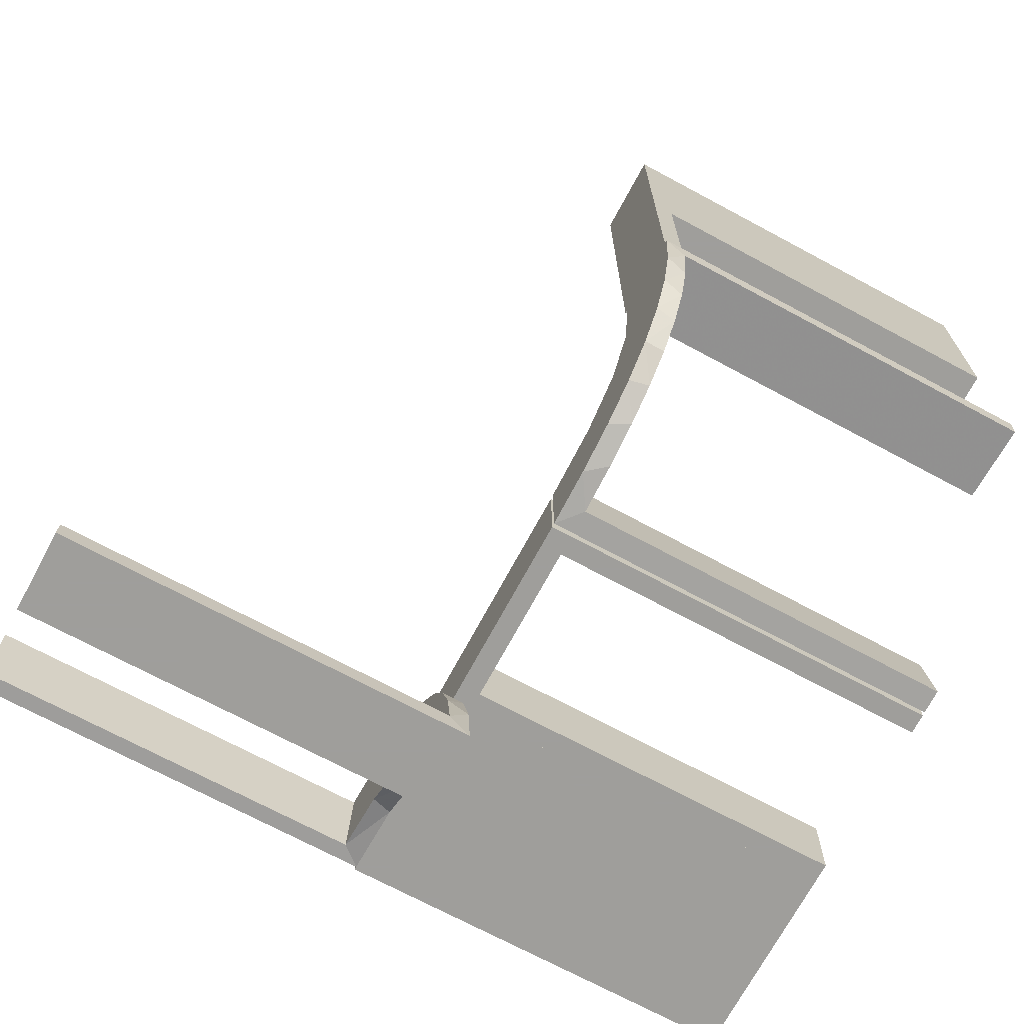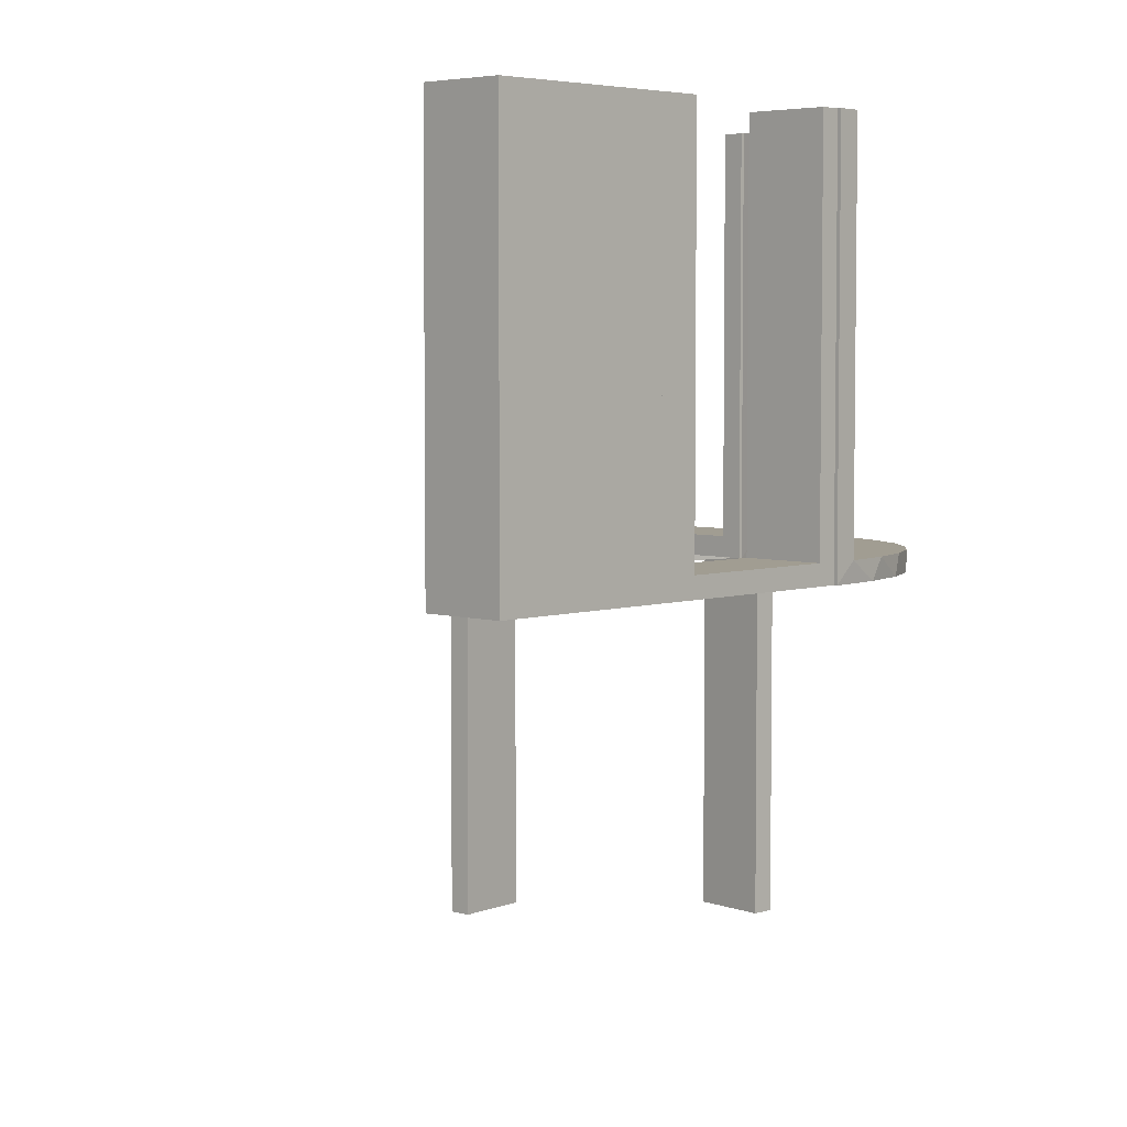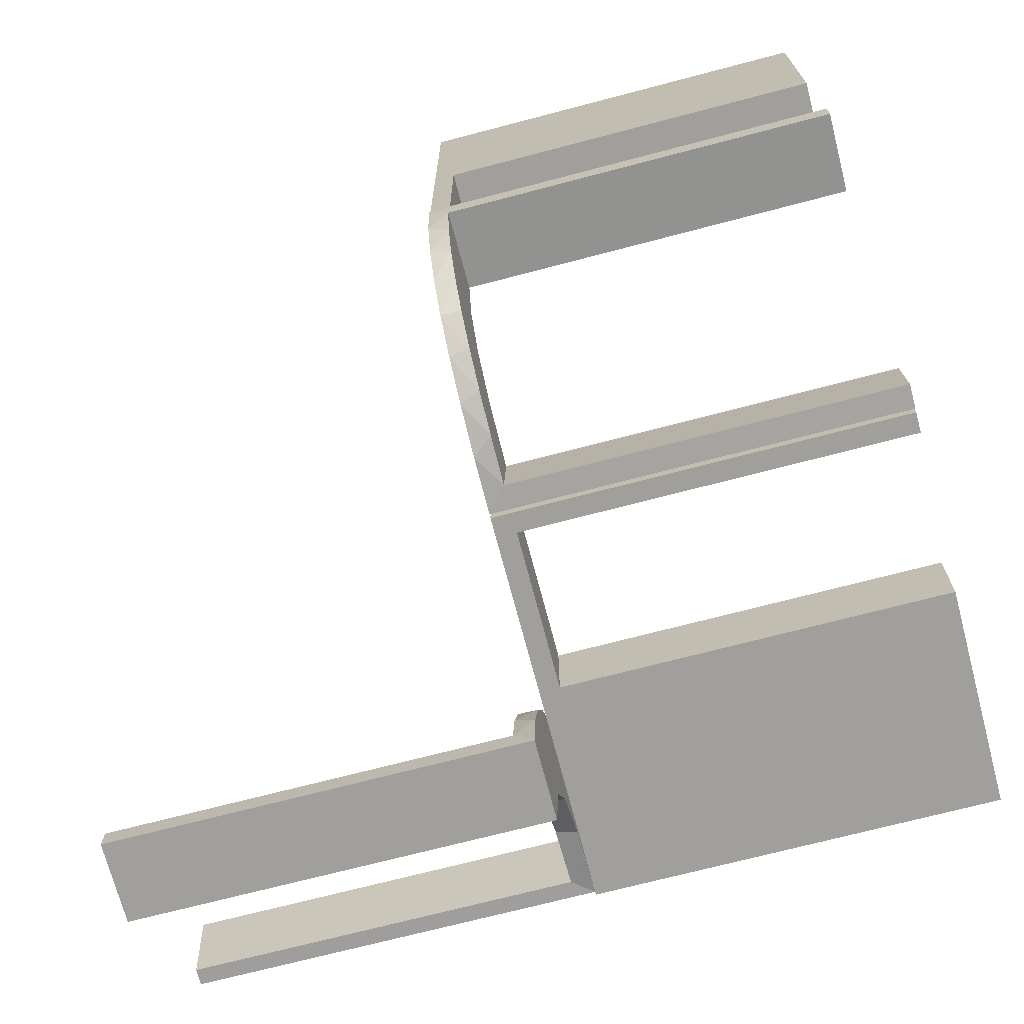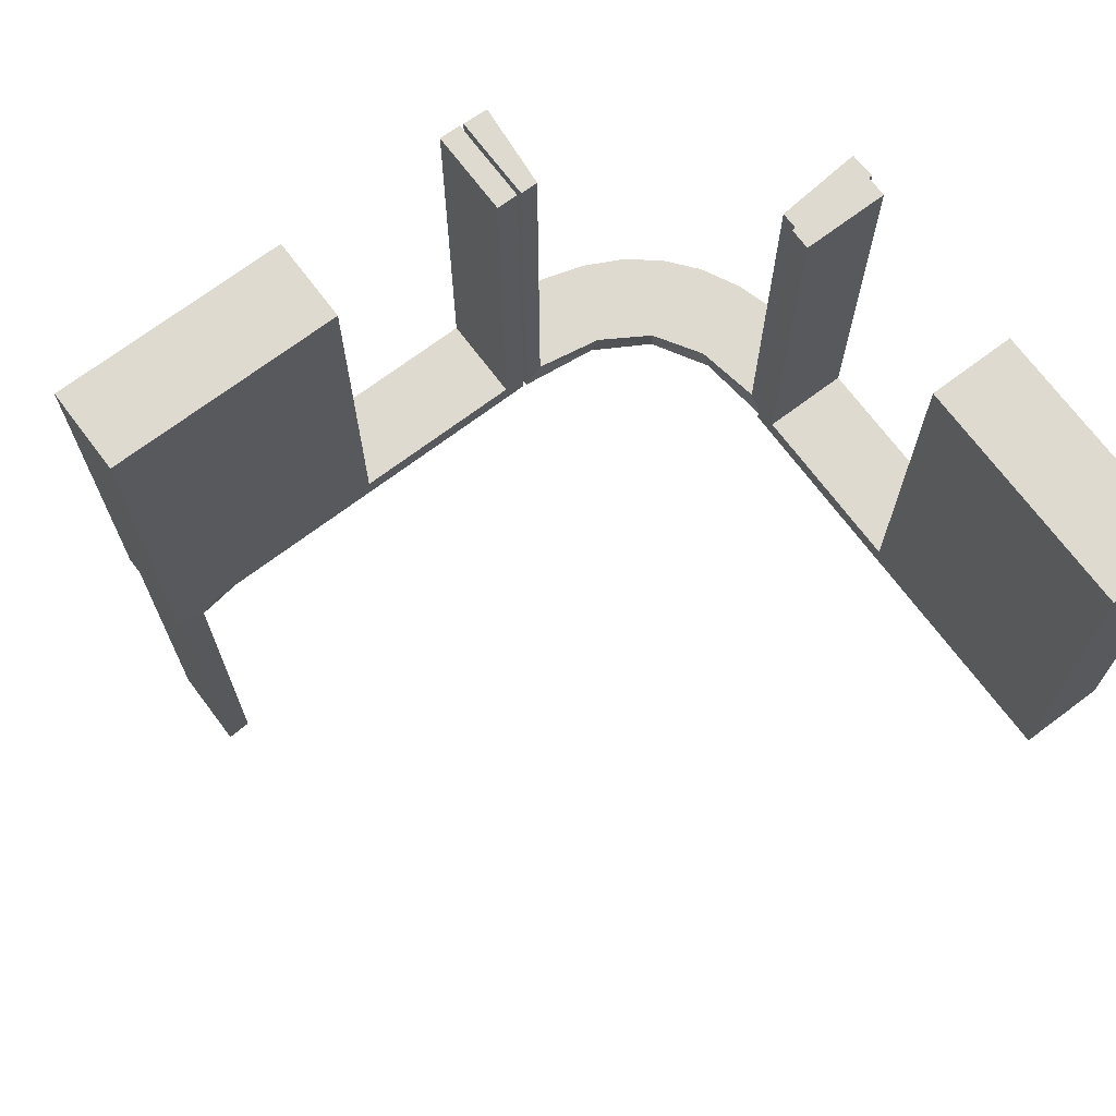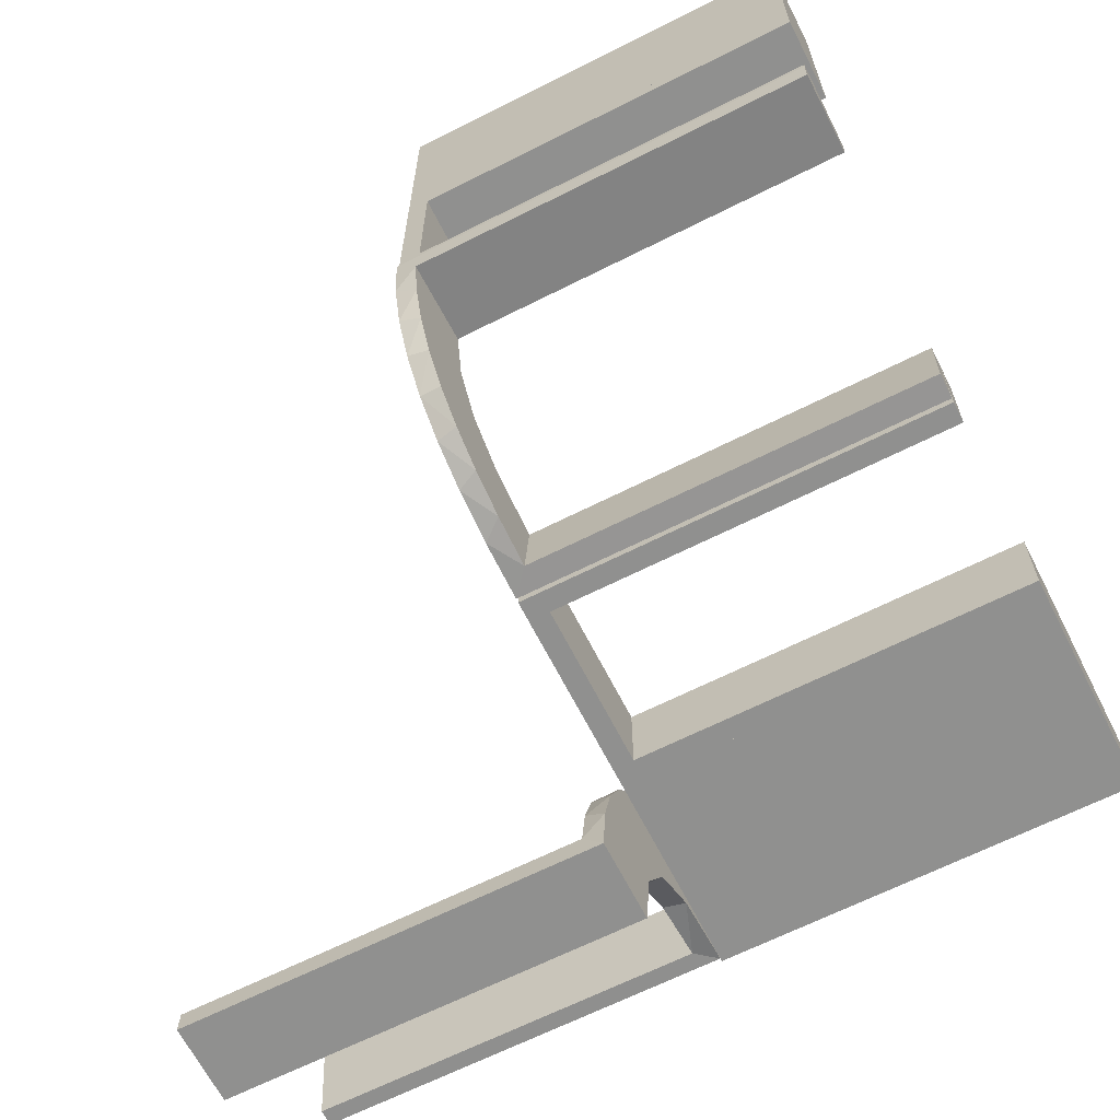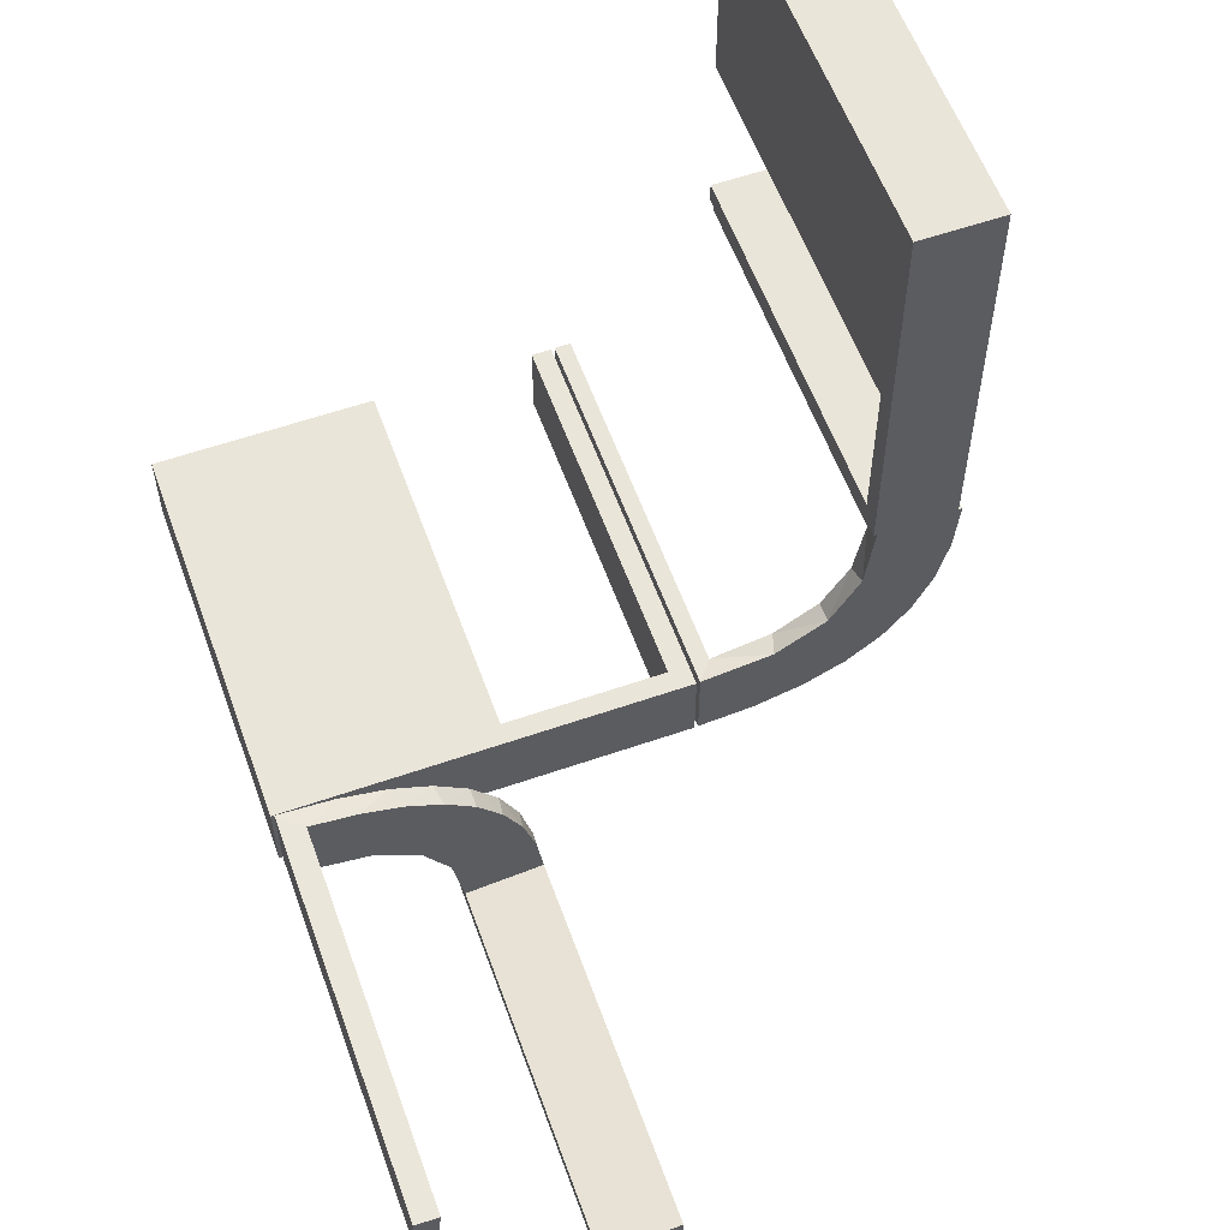
<metadata>
{"format":"obj","ext":"obj","renderer":"f3d","projection":"perspective","resolution":1024,"background":"white","views":[{"elev":-70.8,"azim":-118.3,"up":"+Y"},{"elev":4.8,"azim":-136.2,"up":"+Z"},{"elev":-71.2,"azim":-75.3,"up":"+Y"},{"elev":70.7,"azim":143.1,"up":"+Z"},{"elev":-65.5,"azim":-63.1,"up":"+Y"},{"elev":58.1,"azim":160.2,"up":"+Y"}]}
</metadata>
<code>
v 0 -0.2 0
v 0 -0.2 0.5
v 0 -0.3 0
v 0 -0.3 0.5
v 0.3065 -0.4117 0
v 0.475 -0.2 0.5
v 0.475 -0.2 0.025
v 0.475 -0.3 0.5
v 0.475 -0.3 0.025
v -0.1909 -0.09599 0.025
v 0.1956 -0.5008 0
v 0.1956 -0.5008 -0.5
v -0.2 0 0
v -0.2 0 0.5
v -0.2 0.25 0
v -0.2 0.25 0.5
v -0.2 0.025 0.5
v -0.2 0.025 0.025
v -0.2 0.5 0
v -0.2 0.5 0.5
v -0.2 0.225 0.5
v -0.2 0.225 0.025
v -0.2 0.475 0.5
v -0.2 0.475 0.025
v -0.2 0.275 0.5
v -0.2 0.275 0.025
v 0.3148 -0.245 0
v -0.2987 -0.06859 0
v -0.2572 -0.1847 0.025
v -0.004352 -0.2992 0
v -0.004352 -0.2992 0.5
v -0.004352 -0.1992 0
v -0.004352 -0.1992 0.25
v -0.004352 -0.1992 0.5
v -0.09346 -0.1883 0
v 0.3548 -0.2253 -0.025
v 0.2958 -0.4804 -0.025
v 0.2958 -0.4804 -0.1833
v 0.2958 -0.4804 -0.3417
v 0.2958 -0.4804 -0.5
v -0.2272 -0.2221 0
v -0.2272 -0.2221 0.025
v -0.3031 -0.02878 0.2625
v -0.3031 -0.02878 0.5
v -0.3031 -0.02878 0.025
v 0.4068 -0.21 -0.025
v -0.2044 0.0007882 0
v -0.2044 0.0007882 0.5
v 0.3435 -0.3486 0
v 0.3435 -0.3486 -0.025
v 0.25 -0.2 0
v 0.25 -0.2 0.5
v 0.25 -0.3 0
v 0.25 -0.3 0.5
v -0.2952 -0.0881 0.025
v -0.284 -0.1289 0
v 0.2202 -0.3599 -0.025
v -0.1899 -0.2521 0.025
v 0.4661 -0.202 -0.025
v 0.4661 -0.202 -0.5
v 0.4661 -0.202 -0.2625
v -0.1011 -0.1857 0.025
v 0.4263 -0.2064 0
v -0.02476 -0.1991 0.5
v -0.02476 -0.1991 0.3417
v -0.02476 -0.1991 0.1833
v -0.02476 -0.1991 0.025
v -0.3 0 0
v -0.3 0 0.5
v -0.3 0.25 0
v -0.3 0.25 0.5
v -0.3 0.025 0.5
v -0.3 0.025 0.025
v -0.3 0.5 0
v -0.3 0.5 0.5
v -0.3 0.225 0.5
v -0.3 0.225 0.025
v -0.3 0.475 0.5
v -0.3 0.475 0.025
v -0.3 0.275 0.5
v -0.3 0.275 0.025
v 0.366 -0.2211 0
v -0.2602 -0.18 0
v 0.025 -0.2 0.5
v 0.025 -0.2 0.025
v 0.025 -0.3 0.5
v 0.025 -0.3 0.025
v 0.5 -0.2 0
v 0.5 -0.2 0.5
v 0.5 -0.3 0
v 0.5 -0.3 0.5
v -0.1935 -0.08832 0
v 0.3091 -0.404 -0.025
v -0.3044 0.0007882 0
v -0.3044 0.0007882 0.25
v -0.3044 0.0007882 0.5
v -0.1852 -0.255 0
v 0.2013 -0.4314 0
v 0.2428 -0.3153 -0.025
v 0.4956 -0.3008 0
v 0.4956 -0.3008 -0.5
v 0.4956 -0.2008 0
v 0.4956 -0.2008 -0.5
v 0.4956 -0.2008 -0.25
v 0.4065 -0.3117 0
v -0.1452 -0.2747 0.025
v -0.2042 -0.01962 0.5
v -0.2042 -0.01962 0.3417
v -0.2042 -0.01962 0.1833
v -0.2042 -0.01962 0.025
v 0.2728 -0.2779 0
v 0.2728 -0.2779 -0.025
v 0.1969 -0.4712 -0.025
v 0.1969 -0.4712 -0.5
v 0.1969 -0.4712 -0.2625
v -0.09324 -0.29 0.025
v 0.2956 -0.5008 0
v 0.2956 -0.5008 -0.5
v 0.2956 -0.5008 -0.25
v 0.275 -0.2 0.5
v 0.275 -0.2 0.025
v 0.275 -0.3 0.5
v 0.275 -0.3 0.025
v -0.1565 -0.1514 0
v -0.1565 -0.1514 0.025
v 0.2048 -0.4119 -0.025
v 0.225 -0.2 0.5
v 0.225 -0.2 0.025
v 0.225 -0.3 0.5
v 0.225 -0.3 0.025
v 0.216 -0.3711 0
v -0.2798 -0.1401 0.025
v 0.3101 -0.2479 -0.025
v -0.03392 -0.298 0.2625
v -0.03392 -0.298 0.5
v -0.03392 -0.298 0.025
v 0.3989 -0.3143 -0.025
v -0.07373 -0.2936 0
v 0.4752 -0.3009 -0.025
v 0.4752 -0.3009 -0.1833
v 0.4752 -0.3009 -0.3417
v 0.4752 -0.3009 -0.5
v -0.134 -0.2789 0
v 0.2398 -0.32 0
f 26 24 79
f 81 79 78
f 24 23 78
f 25 26 81
f 26 25 23
f 23 25 80
f 26 79 81
f 81 78 80
f 24 78 79
f 25 81 80
f 26 23 24
f 23 80 78
f 81 80 78
f 81 78 79
f 15 70 68
f 18 73 77
f 76 77 71
f 73 70 77
f 73 72 69
f 70 73 68
f 16 71 70
f 13 68 69
f 17 72 73
f 22 77 76
f 21 16 22
f 18 22 15
f 18 13 14
f 15 13 18
f 72 17 14
f 71 16 21
f 15 68 13
f 18 77 22
f 77 70 71
f 73 69 68
f 16 70 15
f 13 69 14
f 17 73 18
f 22 76 21
f 16 15 22
f 18 14 17
f 72 14 69
f 71 21 76
f 19 74 70
f 26 81 79
f 78 79 75
f 81 74 79
f 81 80 71
f 74 81 70
f 20 75 74
f 15 70 71
f 25 80 81
f 24 79 78
f 23 20 24
f 26 24 19
f 26 15 16
f 19 15 26
f 80 25 16
f 75 20 23
f 19 70 15
f 26 79 24
f 79 74 75
f 81 71 70
f 20 74 19
f 15 71 16
f 25 81 26
f 24 78 23
f 20 19 24
f 26 16 25
f 80 16 71
f 75 23 78
f 140 139 100
f 100 139 105
f 50 49 137
f 141 140 101
f 100 101 140
f 101 142 141
f 49 50 93
f 5 93 37
f 38 119 117
f 118 39 40
f 39 118 119
f 38 39 119
f 102 63 59
f 104 102 59
f 36 46 82
f 82 27 36
f 103 104 61
f 27 111 133
f 99 112 111
f 144 131 57
f 131 98 126
f 98 11 113
f 115 113 11
f 115 12 114
f 115 11 12
f 100 105 63
f 105 49 27
f 100 63 102
f 27 49 111
f 144 111 49
f 49 5 144
f 117 98 5
f 117 11 98
f 98 131 5
f 119 11 117
f 12 119 118
f 11 119 12
f 104 103 101
f 102 104 100
f 101 100 104
f 114 40 39
f 115 114 39
f 38 37 113
f 39 38 115
f 126 113 37
f 37 93 126
f 99 50 112
f 99 57 93
f 50 99 93
f 50 137 133
f 137 139 46
f 46 36 137
f 112 50 133
f 139 140 59
f 60 141 142
f 141 60 61
f 140 141 61
f 142 101 103
f 103 60 142
f 12 118 40
f 40 114 12
f 139 137 105
f 49 105 137
f 49 93 5
f 5 37 117
f 38 117 37
f 63 46 59
f 104 59 61
f 46 63 82
f 27 133 36
f 103 61 60
f 111 112 133
f 99 111 144
f 144 57 99
f 131 126 57
f 98 113 126
f 105 82 63
f 105 27 82
f 5 131 144
f 38 113 115
f 93 57 126
f 137 36 133
f 139 59 46
f 140 61 59
f 120 6 7
f 9 123 121
f 8 9 7
f 123 122 120
f 122 123 9
f 8 6 120
f 120 7 121
f 9 121 7
f 8 7 6
f 123 120 121
f 122 9 8
f 8 120 122
f 120 121 7
f 120 7 6
f 52 51 128
f 1 128 51
f 1 2 85
f 128 1 85
f 53 51 52
f 3 1 51
f 4 2 1
f 87 85 84
f 130 128 85
f 129 127 128
f 54 129 130
f 3 53 130
f 3 87 4
f 130 87 3
f 52 127 129
f 84 2 4
f 52 128 127
f 2 84 85
f 53 52 54
f 3 51 53
f 4 1 3
f 87 84 86
f 130 85 87
f 129 128 130
f 54 130 53
f 87 86 4
f 52 129 54
f 84 4 86
f 89 88 7
f 51 7 88
f 51 52 121
f 7 51 121
f 90 88 89
f 53 51 88
f 54 52 51
f 123 121 120
f 9 7 121
f 8 6 7
f 91 8 9
f 53 90 9
f 53 123 54
f 9 123 53
f 89 6 8
f 120 52 54
f 89 7 6
f 52 120 121
f 90 89 91
f 53 88 90
f 54 51 53
f 123 120 122
f 9 121 123
f 8 7 9
f 91 9 90
f 123 122 54
f 89 8 91
f 120 54 122
f 109 110 47
f 47 110 92
f 125 124 10
f 108 109 48
f 47 48 109
f 48 107 108
f 124 125 62
f 35 62 67
f 66 33 32
f 34 65 64
f 65 34 33
f 66 65 33
f 94 28 45
f 95 94 45
f 132 55 56
f 56 83 132
f 96 95 43
f 83 41 29
f 58 42 41
f 97 143 106
f 143 138 116
f 138 30 136
f 134 136 30
f 134 31 135
f 134 30 31
f 47 92 28
f 92 124 83
f 56 28 92
f 83 124 41
f 97 41 124
f 35 97 124
f 35 32 138
f 35 143 97
f 32 30 138
f 33 30 32
f 31 33 34
f 30 33 31
f 95 96 48
f 94 95 47
f 48 47 95
f 135 64 65
f 134 135 65
f 66 67 136
f 65 66 134
f 116 136 67
f 62 116 67
f 62 106 116
f 58 125 42
f 58 106 62
f 125 58 62
f 125 10 29
f 10 110 55
f 10 132 29
f 110 45 55
f 110 109 45
f 44 108 107
f 108 44 43
f 109 108 43
f 107 48 96
f 96 44 107
f 31 34 64
f 64 135 31
f 110 10 92
f 124 92 10
f 124 62 35
f 35 67 32
f 66 32 67
f 28 55 45
f 95 45 43
f 55 28 56
f 83 29 132
f 96 43 44
f 41 42 29
f 58 41 97
f 97 106 58
f 143 116 106
f 138 136 116
f 47 28 94
f 92 83 56
f 35 138 143
f 66 136 134
f 125 29 42
f 10 55 132
f 109 43 45

</code>
